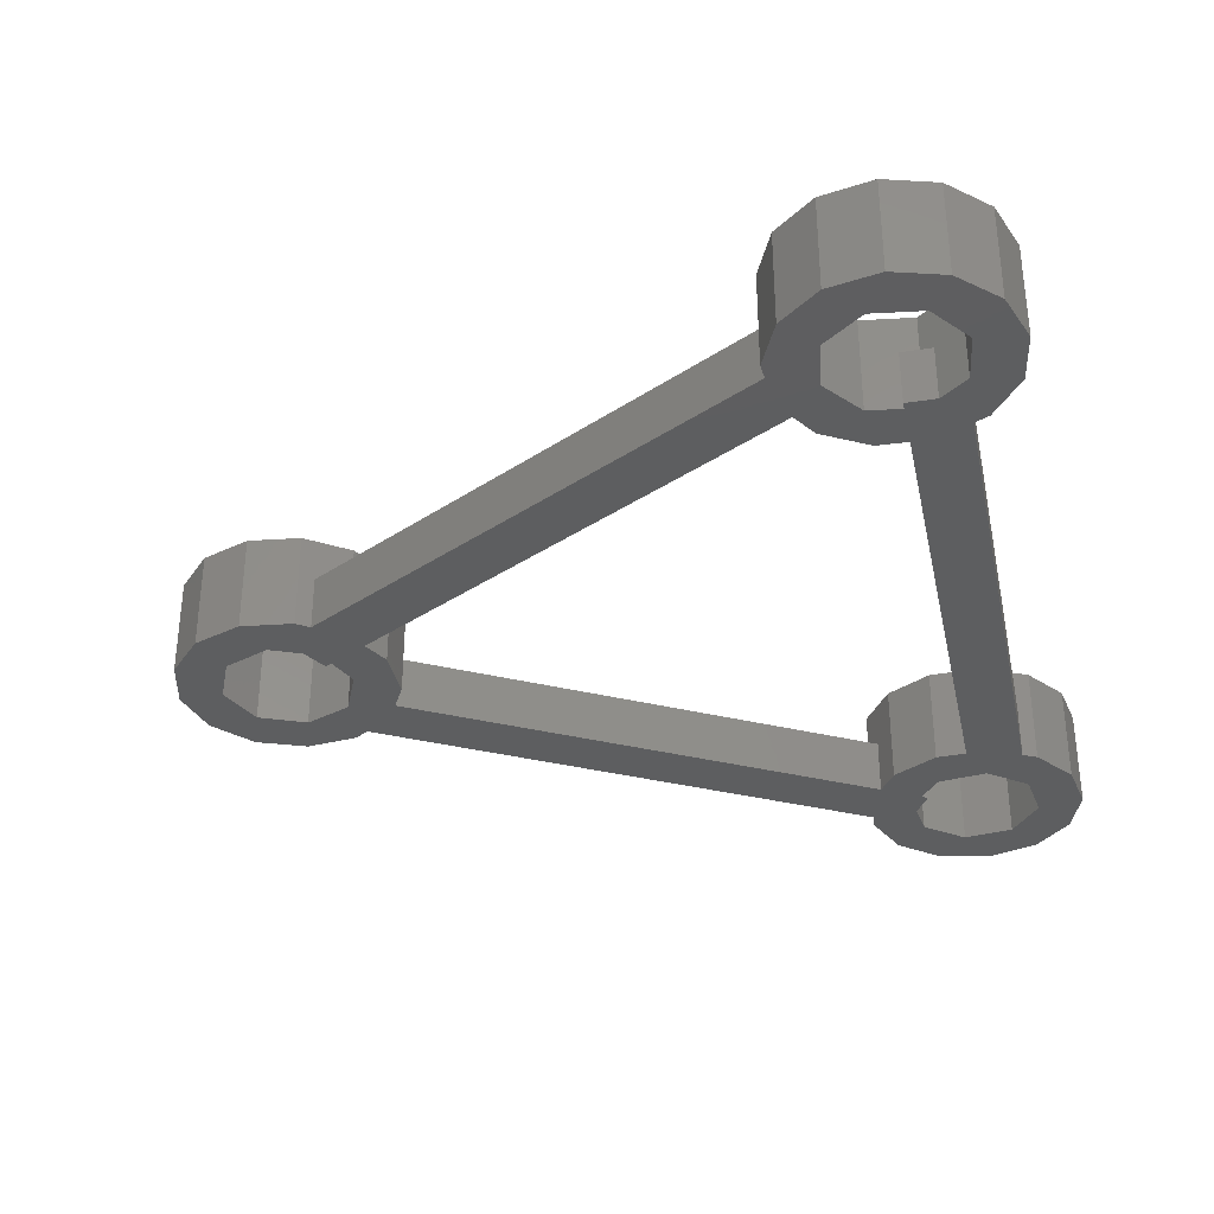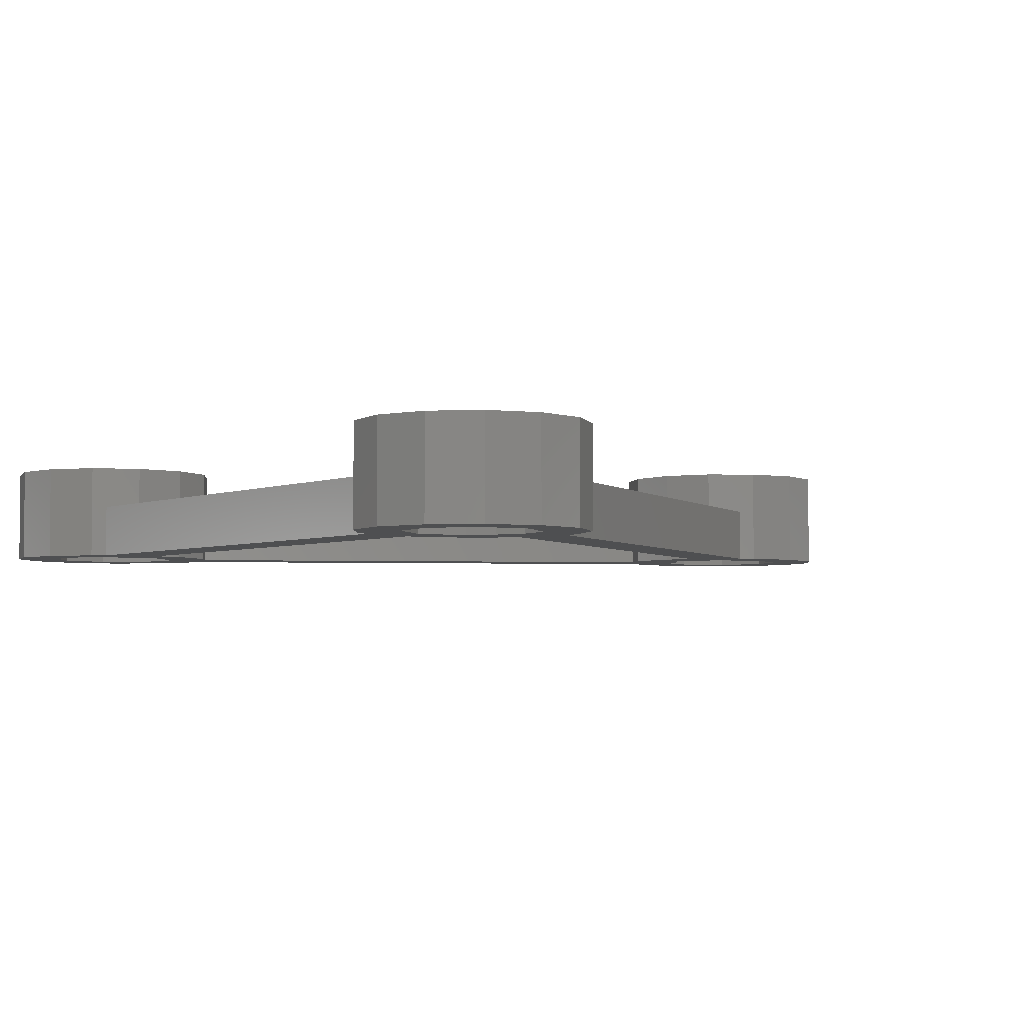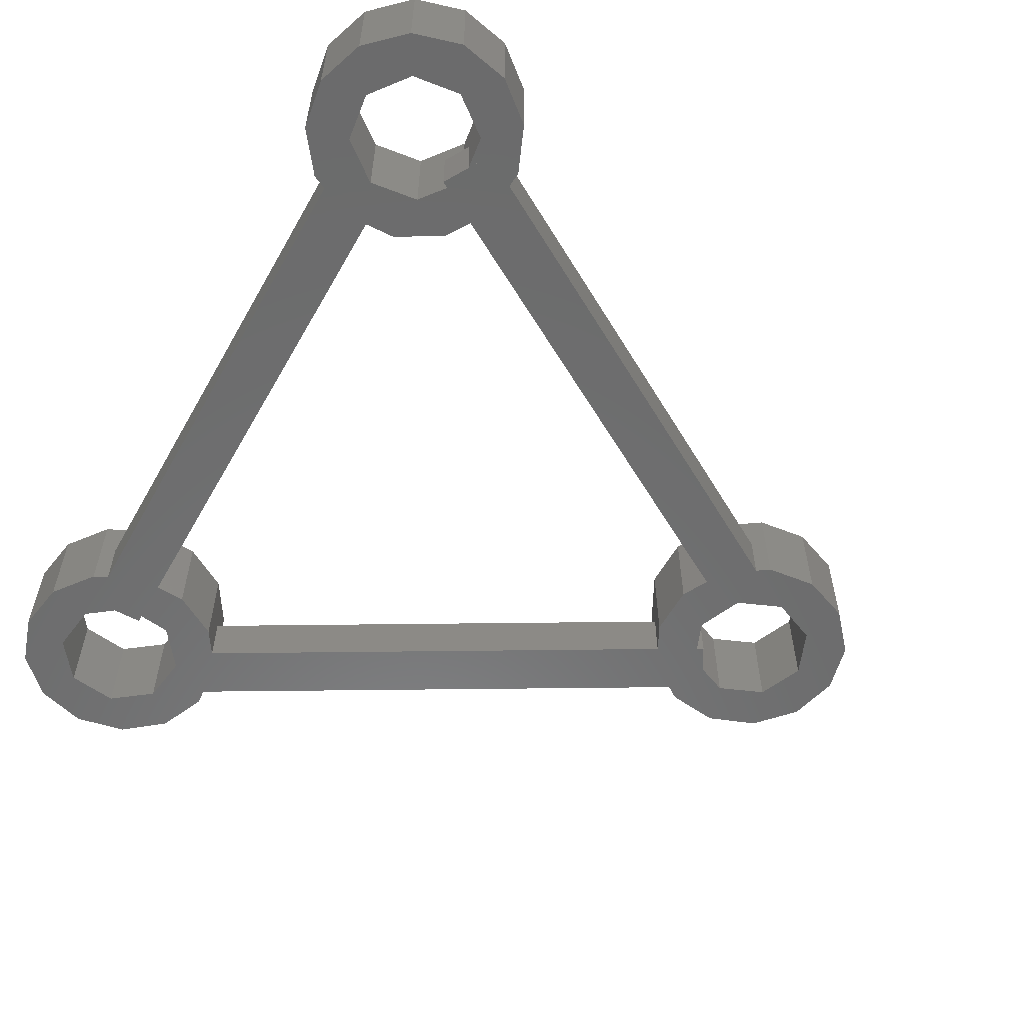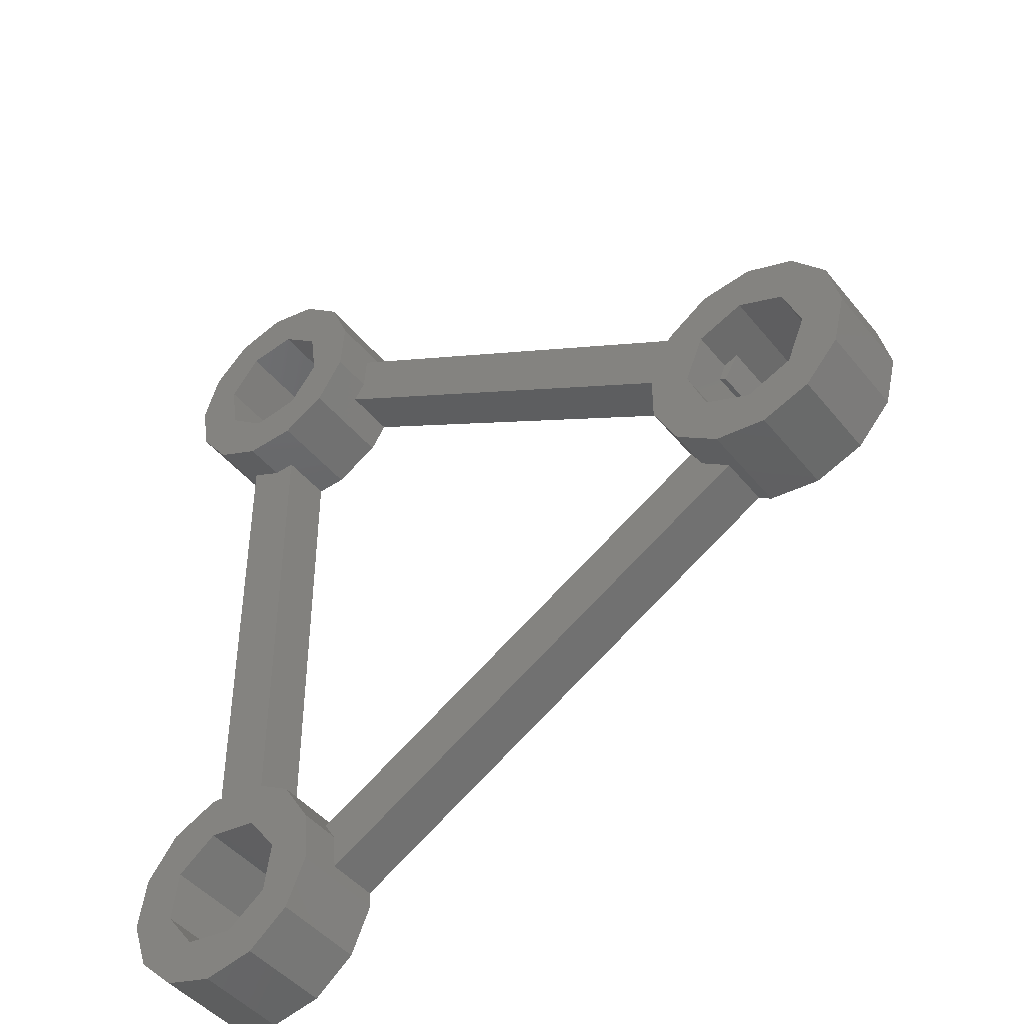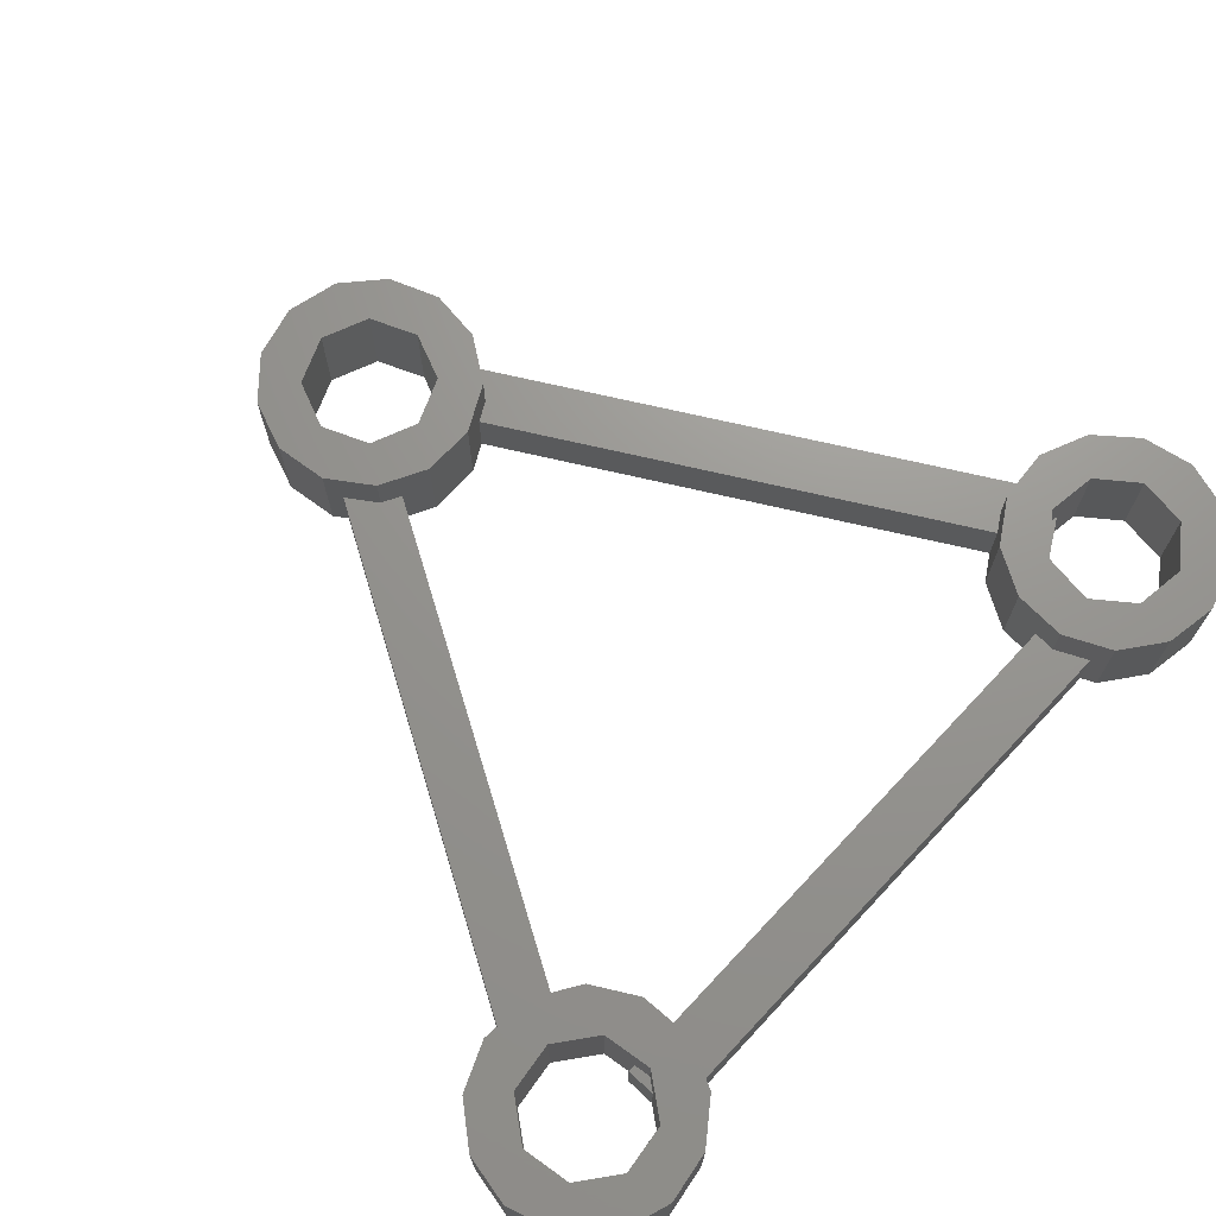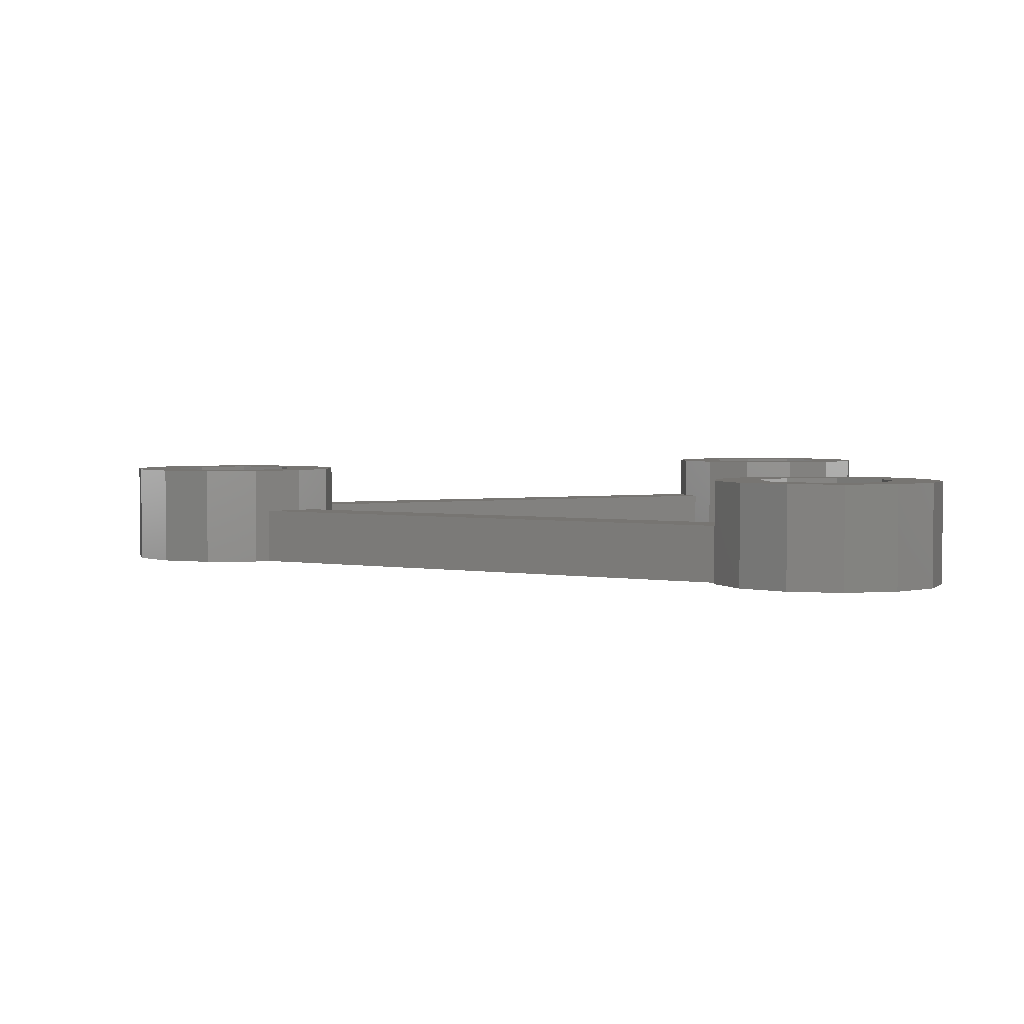
<metadata>
{"format":"stl","ext":"stl","renderer":"f3d","projection":"perspective","resolution":1024,"background":"white","views":[{"elev":-34.7,"azim":-168.2,"up":"+Z"},{"elev":-3.8,"azim":-36.6,"up":"+Z"},{"elev":-57.8,"azim":-29.3,"up":"+Z"},{"elev":-44.7,"azim":36.0,"up":"+Y"},{"elev":70.7,"azim":-136.9,"up":"+Z"},{"elev":2.9,"azim":-178.0,"up":"+Z"}]}
</metadata>
<code>
# stl→obj: 191 verts, 396 faces
v -15.47 13.57 3.6
v -15.16 11.68 3.6
v -14.86 15.39 3.6
v -14.01 10.15 3.6
v -13.56 12.05 3.6
v -12.28 9.331 3.6
v -12.1 10.93 3.6
v -10.37 9.408 3.6
v -10.28 11.17 3.6
v -8.711 10.37 3.6
v -9.163 12.63 3.6
v -7.687 11.98 3.6
v -9.403 14.45 3.6
v -7.533 13.89 3.6
v -8.284 15.65 3.6
v -10.86 15.57 3.6
v -9.767 16.86 3.6
v -11.64 17.25 3.6
v -13.48 16.71 3.6
v -13.8 13.87 3.6
v -12.68 15.33 3.6
v -15.47 13.57 3.553e-15
v -15.16 11.68 3.553e-15
v -14.86 15.39 3.553e-15
v -13.48 16.71 3.553e-15
v -13.48 16.71 2
v -11.64 17.25 3.553e-15
v -9.767 16.86 3.553e-15
v -8.284 15.65 3.553e-15
v -7.533 13.89 3.553e-15
v -7.687 11.98 2
v -7.58 13.31 3.553e-15
v -7.58 13.31 2
v -8.711 10.37 2.665e-15
v -8.115 11.31 2
v -8.115 11.31 3.553e-15
v -10.37 9.408 2.665e-15
v -12.28 9.331 2
v -11.48 9.363 2
v -11.48 9.363 2.665e-15
v -13.48 9.9 2
v -14.01 10.15 2.665e-15
v -13.48 9.9 2.665e-15
v -13.56 12.05 3.553e-15
v -13.8 13.87 3.553e-15
v -12.1 10.93 2
v -12.56 11.29 2
v -12.56 11.29 3.553e-15
v -10.28 11.17 3.553e-15
v -11.48 11.01 3.553e-15
v -11.48 11.01 2
v -9.163 12.63 3.553e-15
v -9.545 12.13 3.553e-15
v -9.39 14.35 3.553e-15
v -9.403 14.45 3.553e-15
v -10.86 15.57 3.553e-15
v -11.38 15.5 3.553e-15
v -12.68 15.33 3.553e-15
v -13.42 14.37 3.553e-15
v -14.48 14.98 3.553e-15
v -13.48 11.29 3.553e-15
v 9.568 3.407 1.776e-15
v 9.568 3.407 2
v 10.77 2.714 1.776e-15
v 8.102 1.943 2
v 8.475 2.652 2
v 9.532 1.118 1.776e-15
v 9.767 0.9822 1.776e-15
v 9.767 0.9822 2
v 8.102 1.943 1.776e-15
v 9.532 1.118 2
v -11.48 11.29 3.553e-15
v -11.48 11.29 2
v -11.48 -9.363 8.882e-16
v -11.48 -9.363 2
v -11.48 -11.01 0
v -13.48 -9.9 2
v -12.28 -9.331 2
v -13.48 -11.99 0
v -13.48 -9.9 8.882e-16
v 10.31 1.919 1.776e-15
v 10.31 1.919 2
v 10.05 3.74 2.665e-15
v 13.74 3.292 1.776e-15
v 11.95 3.971 2.665e-15
v 15.01 1.859 1.776e-15
v 14.47 1.732 1.776e-15
v 15.47 1.358e-15 1.776e-15
v 13.17 1.697 1.776e-15
v 11.47 2.4 1.776e-15
v 13.41 1.118 1.776e-15
v 8.475 2.652 3.6
v 10.05 3.74 3.6
v 7.585 0.9573 3.6
v 7.585 0.9573 1.776e-15
v 7.585 -0.9573 1.776e-15
v 9.069 9.307e-16 1.776e-15
v 9.532 -1.118 1.776e-15
v 8.102 -1.943 1.776e-15
v 9.771 1.697 3.6
v 9.771 1.697 2
v 9.069 4.899e-16 3.6
v -12.1 -10.93 0
v -10.28 -11.17 3.6
v -10.28 -11.17 0
v -12.1 -10.93 3.6
v -10.37 -9.408 8.882e-16
v -8.115 -11.31 0
v -8.711 -10.37 8.882e-16
v -9.545 -12.13 0
v -12.28 -9.331 3.6
v -10.37 -9.408 3.6
v -14.01 -10.15 3.6
v -14.01 -10.15 8.882e-16
v -14.86 -15.39 0
v -15.47 -13.57 0
v -15.16 -11.68 0
v -13.56 -12.05 0
v -13.48 -14.29 0
v -13.8 -13.87 0
v -13.48 -16.71 0
v -13.56 -12.05 3.6
v 11.47 2.4 3.6
v 13.17 1.697 3.6
v 13.87 9.307e-16 1.776e-15
v 13.87 4.899e-16 3.6
v 15.47 9.92e-16 1.776e-15
v 15.47 6.858e-16 2
v 15.01 1.859 3.6
v 15.47 4.899e-16 3.6
v 13.74 3.292 3.6
v 11.95 3.971 3.6
v 7.585 -0.9573 3.6
v 8.475 -2.652 3.6
v 10.05 -3.74 3.6
v 9.771 -1.697 3.6
v 11.95 -3.971 3.6
v 11.47 -2.4 3.6
v 13.74 -3.292 3.6
v 13.17 -1.697 3.6
v 15.01 -1.859 3.6
v 8.102 -1.943 2
v 8.475 -2.652 2
v -9.78 -12.27 0
v -9.78 -12.27 2
v -9.545 -12.13 2
v -8.115 -11.31 2
v 9.771 -1.697 1.776e-15
v -15.47 -13.57 3.6
v -14.86 -15.39 3.6
v -15.16 -11.68 3.6
v -13.48 -16.71 3.6
v -13.8 -13.87 3.6
v -11.64 -17.25 3.6
v -12.68 -15.33 3.6
v -9.767 -16.86 3.6
v -10.86 -15.57 3.6
v -8.284 -15.65 3.6
v -9.403 -14.45 3.6
v -7.533 -13.89 3.6
v -9.163 -12.63 3.6
v -7.687 -11.98 3.6
v -8.711 -10.37 3.6
v -9.163 -12.63 2
v -7.687 -11.98 2
v -13.48 -16.71 2
v -12.68 -15.33 0
v 13.37 -1.214 1.776e-15
v 13.17 -1.697 1.776e-15
v 15.47 9.307e-16 1.776e-15
v 15.01 -1.859 1.776e-15
v 13.74 -3.292 1.776e-15
v 11.95 -3.971 8.882e-16
v 10.05 -3.74 8.882e-16
v 9.568 -3.407 2
v 9.568 -3.407 1.776e-15
v 11.47 -2.4 1.776e-15
v 11.38 -2.362 1.776e-15
v -7.58 -13.31 2
v -8.78 -14 0
v -9.239 -13.21 2
v -9.239 -13.21 0
v -7.533 -13.89 0
v -7.58 -13.31 0
v -8.284 -15.65 0
v -9.767 -16.86 0
v -11.64 -17.25 0
v -10.86 -15.57 0
v -11.48 -15.49 0
v -9.403 -14.45 0
v -11.48 -16.71 0
f 1 2 3
f 3 2 4
f 5 4 6
f 7 6 8
f 9 8 10
f 11 10 12
f 13 14 15
f 16 15 17
f 3 17 18
f 3 18 19
f 3 4 5
f 20 3 5
f 16 3 21
f 13 15 16
f 3 16 17
f 11 14 13
f 7 8 9
f 5 6 7
f 21 3 20
f 11 12 14
f 9 10 11
f 1 22 2
f 2 22 23
f 1 3 22
f 22 3 24
f 24 3 19
f 25 24 26
f 26 24 19
f 26 19 18
f 25 26 27
f 27 26 18
f 27 18 17
f 28 27 17
f 28 17 15
f 29 28 15
f 29 15 14
f 30 29 14
f 14 12 31
f 32 14 33
f 33 14 31
f 30 14 32
f 12 10 34
f 35 12 34
f 36 35 34
f 35 31 12
f 8 37 10
f 10 37 34
f 6 38 8
f 8 38 39
f 8 39 40
f 8 40 37
f 38 6 41
f 4 42 41
f 4 41 6
f 41 42 43
f 2 23 4
f 4 23 42
f 5 44 45
f 20 5 45
f 7 46 47
f 44 7 47
f 48 44 47
f 44 5 7
f 9 49 50
f 46 9 51
f 51 9 50
f 7 9 46
f 52 53 11
f 11 53 49
f 11 49 9
f 54 52 11
f 54 11 55
f 11 13 55
f 55 13 56
f 56 13 16
f 16 57 56
f 58 57 16
f 58 16 21
f 21 59 58
f 45 59 21
f 20 45 21
f 23 22 24
f 45 44 23
f 60 23 24
f 25 60 24
f 48 23 44
f 61 23 48
f 43 23 61
f 42 23 43
f 60 45 23
f 60 59 45
f 28 57 27
f 27 57 25
f 56 57 28
f 32 54 30
f 54 55 30
f 29 56 28
f 55 29 30
f 55 56 29
f 62 54 32
f 33 63 32
f 63 62 32
f 62 64 54
f 35 65 31
f 31 65 66
f 31 66 63
f 31 63 33
f 67 68 69
f 53 68 36
f 68 67 70
f 65 36 70
f 36 65 35
f 68 70 36
f 67 69 71
f 40 50 49
f 53 40 49
f 53 36 40
f 36 34 40
f 34 37 40
f 72 73 51
f 40 72 50
f 50 72 51
f 74 72 40
f 75 40 39
f 74 40 75
f 76 72 74
f 41 77 38
f 38 77 78
f 38 78 75
f 38 75 39
f 41 43 77
f 79 43 61
f 80 43 79
f 77 43 80
f 72 61 48
f 47 73 48
f 73 72 48
f 47 46 73
f 73 46 51
f 68 53 52
f 54 68 52
f 54 64 68
f 59 60 25
f 58 59 25
f 57 58 25
f 81 68 64
f 81 82 69
f 69 68 81
f 64 62 83
f 84 64 85
f 85 64 83
f 86 64 84
f 87 64 86
f 88 87 86
f 89 64 87
f 90 64 89
f 90 81 64
f 87 91 89
f 66 92 93
f 63 66 93
f 83 63 93
f 62 63 83
f 94 92 95
f 65 92 66
f 95 92 65
f 70 95 65
f 96 95 70
f 97 96 67
f 67 96 70
f 98 96 97
f 99 96 98
f 97 67 71
f 100 97 71
f 101 100 71
f 100 102 97
f 71 69 101
f 101 69 82
f 79 61 72
f 103 79 72
f 76 103 72
f 104 76 105
f 103 76 104
f 103 104 106
f 76 74 107
f 108 76 109
f 109 76 107
f 105 76 108
f 110 105 108
f 78 111 112
f 75 78 112
f 107 75 112
f 74 75 107
f 77 113 111
f 77 80 114
f 114 113 77
f 78 77 111
f 115 116 117
f 80 115 114
f 114 115 117
f 118 115 80
f 79 118 80
f 119 115 120
f 121 115 119
f 118 120 115
f 79 103 106
f 79 106 118
f 106 122 118
f 82 81 90
f 82 90 123
f 82 123 101
f 123 100 101
f 89 124 90
f 90 124 123
f 91 125 126
f 91 126 89
f 126 124 89
f 127 87 88
f 128 127 88
f 86 129 130
f 88 86 128
f 128 86 130
f 84 131 129
f 86 84 129
f 85 132 131
f 84 85 131
f 83 93 132
f 85 83 132
f 94 133 92
f 92 133 134
f 102 134 135
f 136 135 137
f 138 137 139
f 140 139 141
f 126 141 130
f 124 130 129
f 123 129 131
f 92 131 132
f 92 132 93
f 92 134 102
f 100 92 102
f 123 92 100
f 124 129 123
f 92 123 131
f 138 139 140
f 140 141 126
f 102 135 136
f 126 130 124
f 136 137 138
f 94 95 133
f 133 95 96
f 133 96 134
f 142 96 99
f 134 96 142
f 143 134 142
f 144 145 146
f 108 144 110
f 110 144 146
f 99 144 108
f 142 108 147
f 99 108 142
f 98 144 99
f 136 148 98
f 97 136 98
f 102 136 97
f 149 150 151
f 151 150 152
f 153 152 154
f 155 154 156
f 157 156 158
f 159 158 160
f 161 160 162
f 104 162 163
f 106 163 112
f 151 112 111
f 151 111 113
f 151 152 153
f 122 151 153
f 106 151 122
f 104 163 106
f 151 106 112
f 159 160 161
f 161 162 104
f 153 154 155
f 155 156 157
f 157 158 159
f 110 146 105
f 161 146 164
f 105 146 161
f 105 161 104
f 109 163 162
f 147 109 162
f 165 147 162
f 147 108 109
f 107 112 163
f 109 107 163
f 151 113 117
f 117 113 114
f 149 116 150
f 150 116 115
f 150 115 152
f 166 115 121
f 152 115 166
f 155 167 119
f 120 155 119
f 153 155 120
f 120 118 122
f 153 120 122
f 149 151 116
f 116 151 117
f 125 168 126
f 126 168 169
f 126 169 140
f 127 168 125
f 91 127 125
f 91 87 127
f 170 168 127
f 170 127 128
f 170 170 128
f 130 141 171
f 128 130 171
f 170 128 171
f 141 139 172
f 171 141 172
f 137 173 139
f 139 173 172
f 135 174 137
f 137 174 173
f 134 143 135
f 135 143 175
f 135 175 176
f 135 176 174
f 138 177 178
f 148 138 178
f 148 136 138
f 140 169 177
f 138 140 177
f 147 165 142
f 142 165 179
f 143 179 175
f 142 179 143
f 180 144 98
f 178 180 148
f 148 180 98
f 145 144 181
f 182 144 180
f 181 144 182
f 145 181 146
f 146 181 164
f 165 162 160
f 179 165 160
f 183 179 160
f 184 179 183
f 160 158 185
f 183 160 185
f 156 186 158
f 158 186 185
f 154 187 156
f 156 187 186
f 152 166 154
f 154 166 121
f 154 121 187
f 157 188 189
f 167 157 189
f 167 155 157
f 159 190 188
f 157 159 188
f 164 181 161
f 190 181 182
f 161 181 190
f 161 190 159
f 121 119 167
f 189 121 167
f 189 191 121
f 174 176 178
f 169 174 177
f 177 174 178
f 171 174 169
f 170 169 168
f 170 169 170
f 171 169 170
f 172 174 171
f 173 174 172
f 184 180 178
f 184 178 176
f 176 175 184
f 184 175 179
f 190 180 187
f 187 121 191
f 188 187 191
f 189 188 191
f 188 190 187
f 182 180 190
f 180 184 187
f 184 183 187
f 183 185 187
f 185 186 187

</code>
